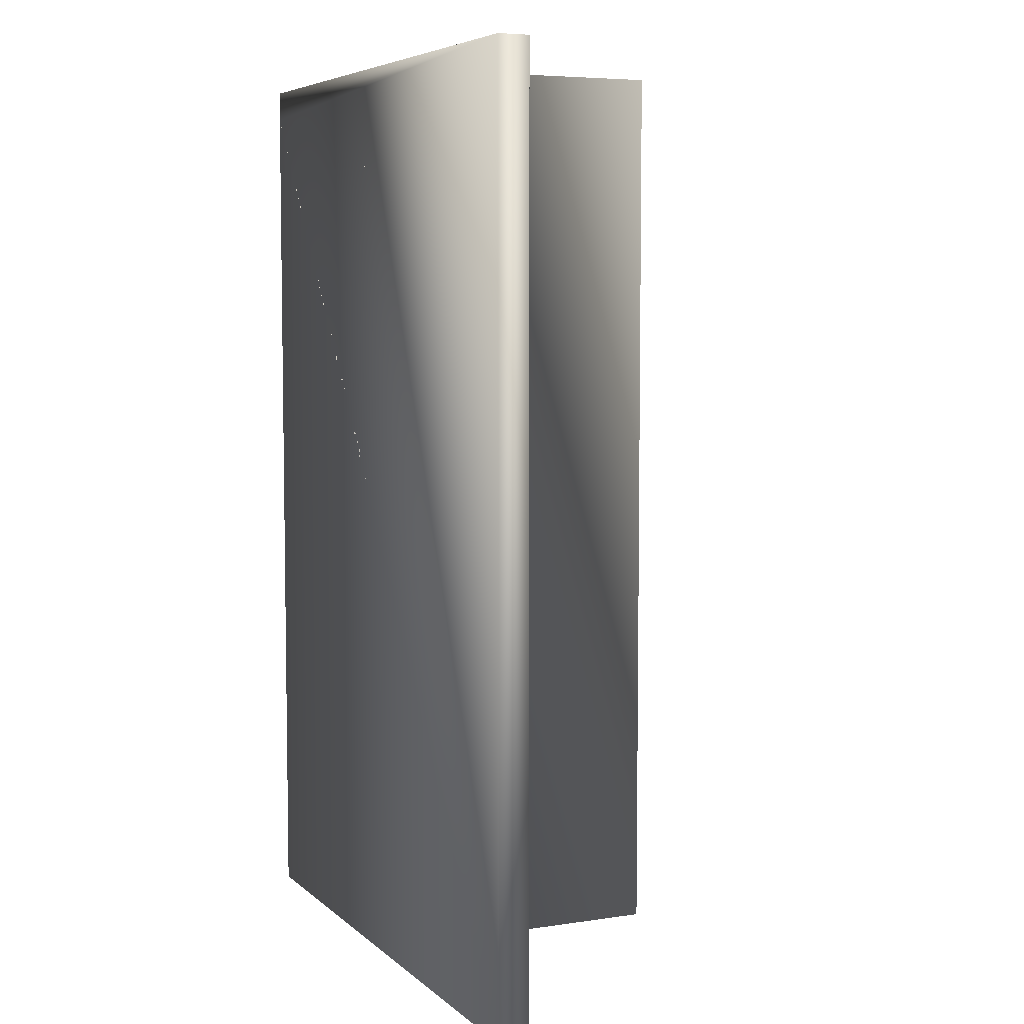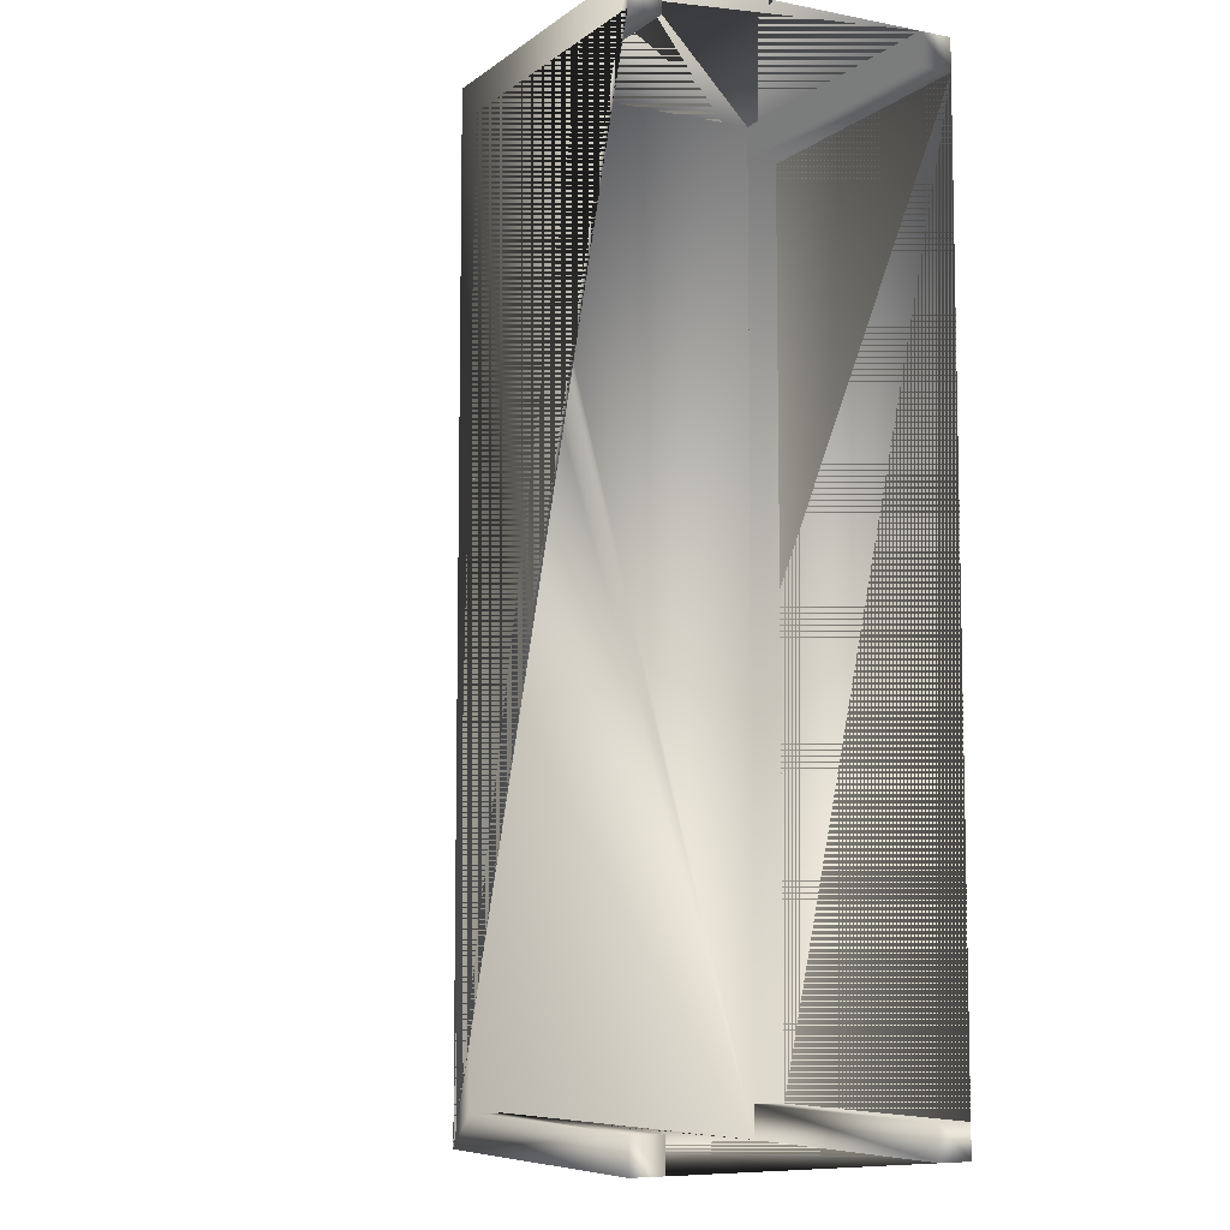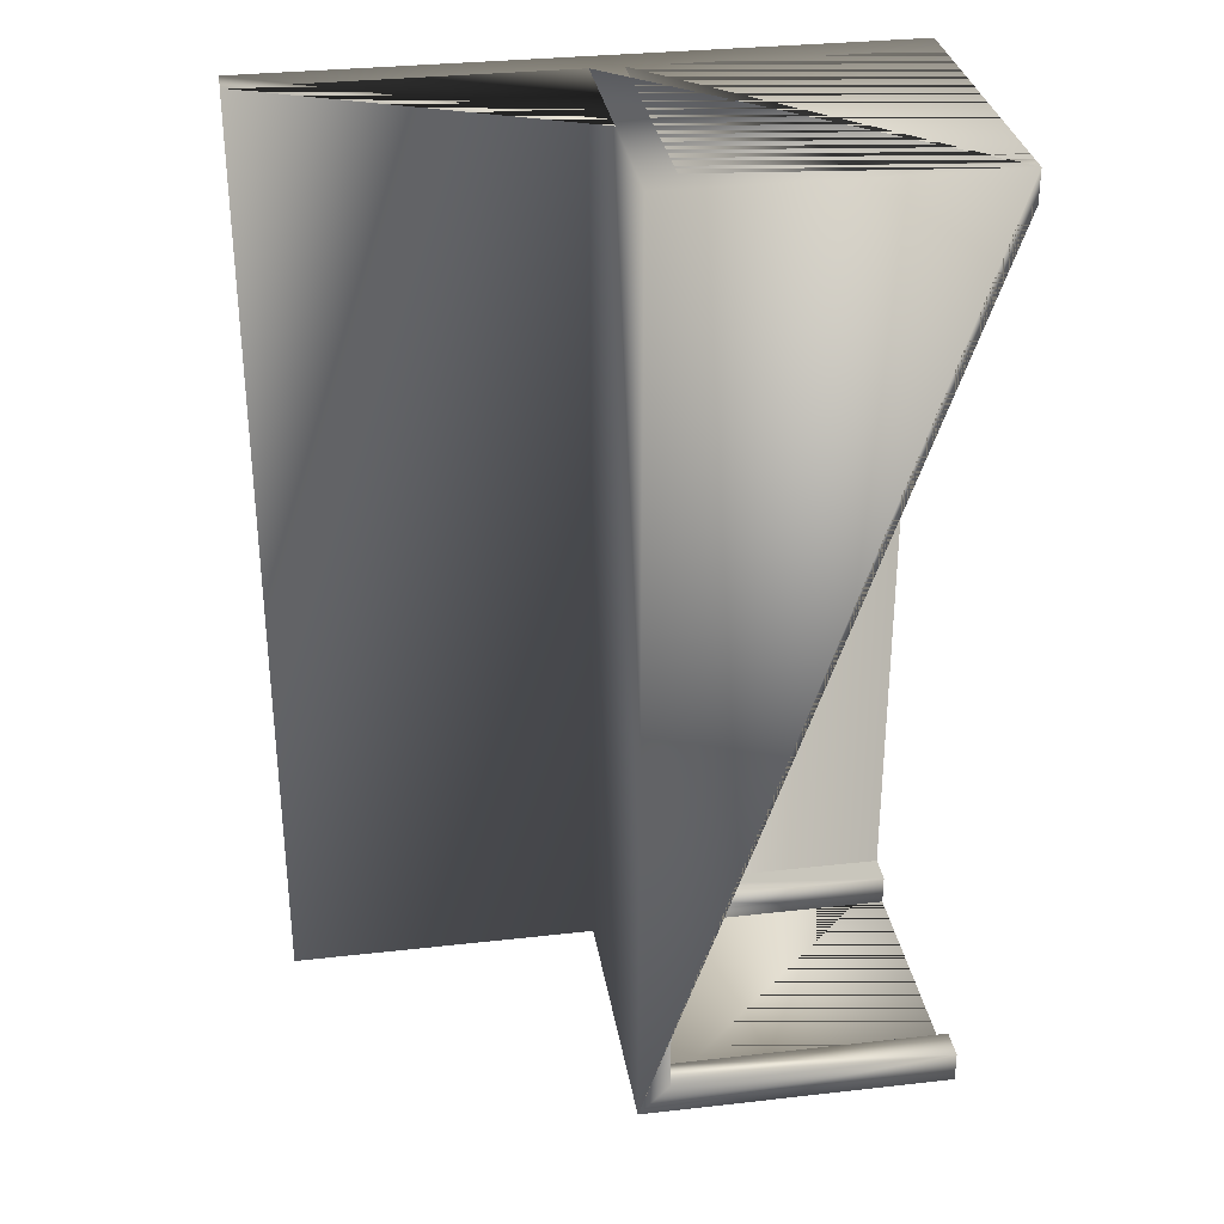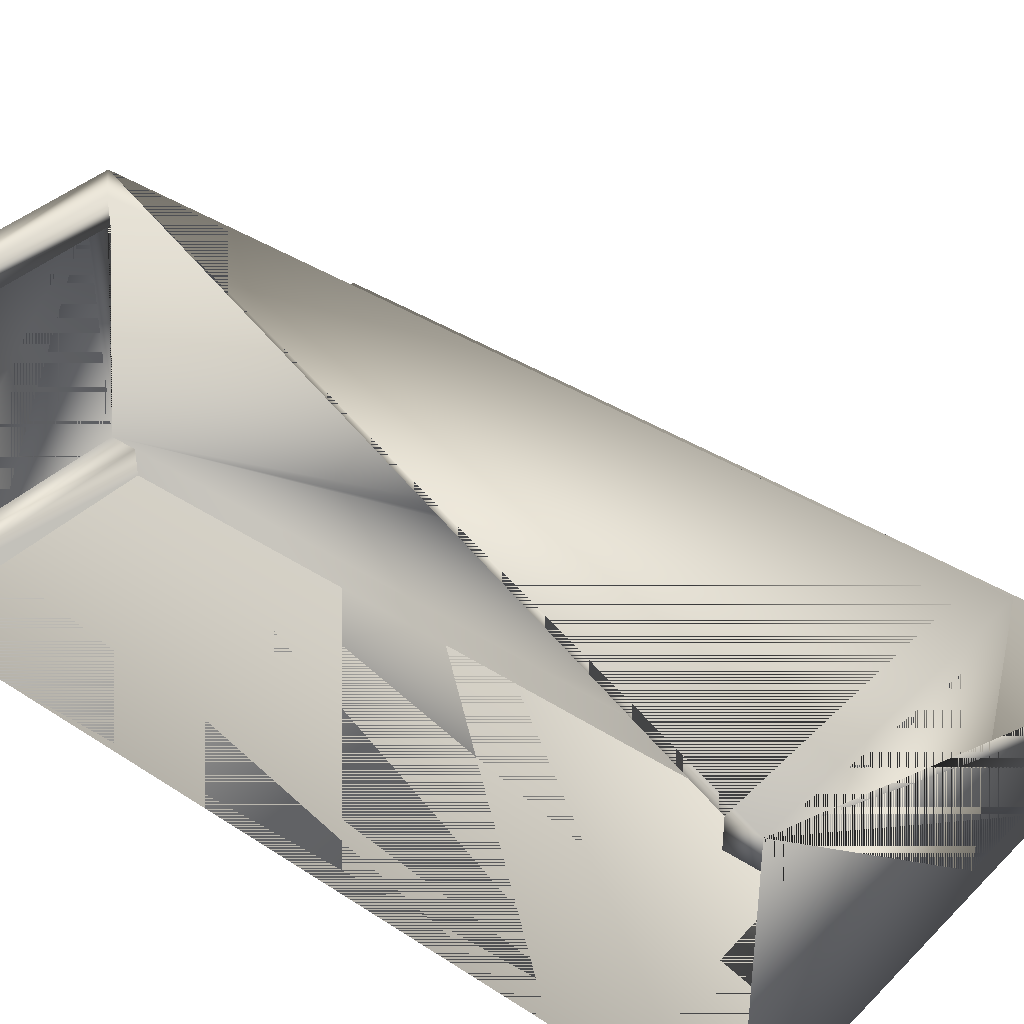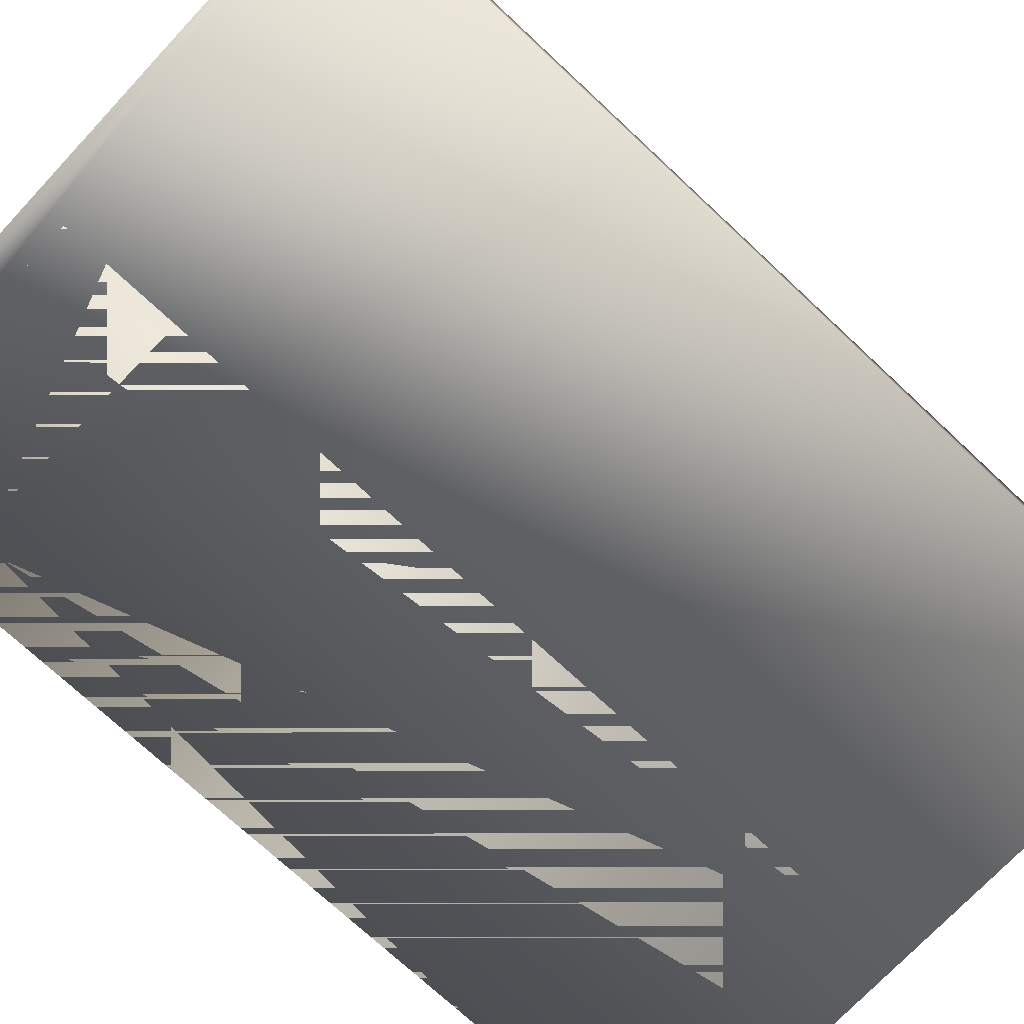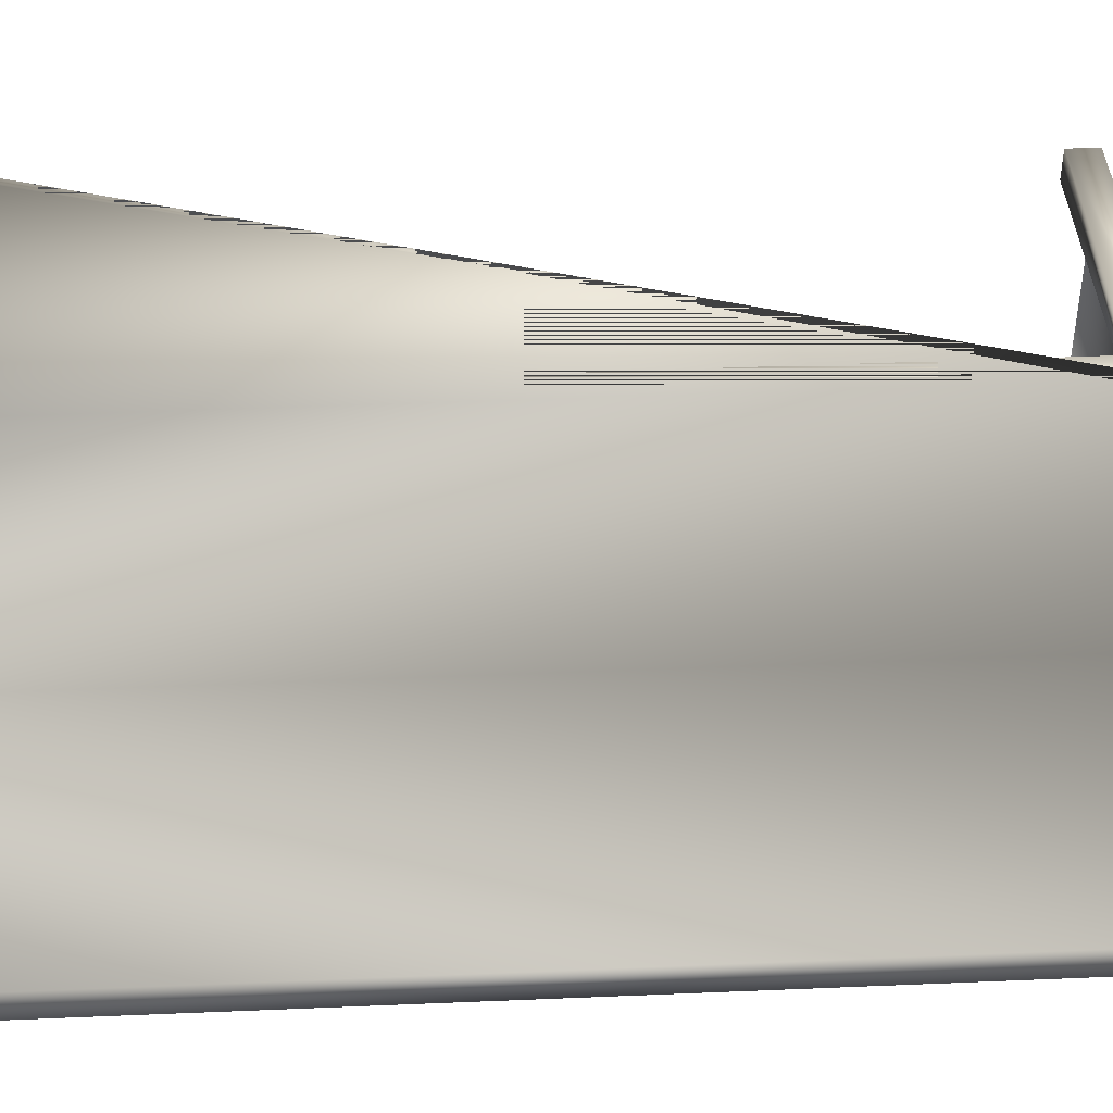
<metadata>
{"format":"obj","ext":"obj","renderer":"f3d","projection":"perspective","resolution":1024,"background":"white","views":[{"elev":6.0,"azim":-114.5,"up":"+Y"},{"elev":-7.7,"azim":61.8,"up":"+Y"},{"elev":31.5,"azim":-9.1,"up":"+Y"},{"elev":38.4,"azim":129.4,"up":"+Z"},{"elev":-72.8,"azim":-133.1,"up":"+Z"},{"elev":41.4,"azim":-92.9,"up":"+Z"}]}
</metadata>
<code>
v 0.025 0.025 0.05667
v 0.025 0.975 0.05667
v 0.025 0.975 0.025
v 0.025 0.025 0.025
v 0.3417 0.025 0.05667
v 0.3417 0.975 0.05667
v 0.3417 0.975 0.3417
v 0.6583 0.975 0.3417
v 0.6583 0.975 0.31
v 0.3733 0.975 0.31
v 0.3733 0.975 0.05667
v 0.6583 0.975 0.05667
v 0.6583 0.975 0.025
v 0.3417 0.025 0.3417
v 0.6583 0.025 0.3417
v 0.6583 0.05667 0.3417
v 0.3733 0.05667 0.3417
v 0.3733 0.9433 0.3417
v 0.6583 0.9433 0.3417
v 0.6583 0.025 0.025
v 0.6583 0.025 0.05667
v 0.3733 0.025 0.05667
v 0.3733 0.025 0.31
v 0.6583 0.025 0.31
v 0.6583 0.9433 0.025
v 0.3733 0.9433 0.025
v 0.3733 0.05667 0.025
v 0.6583 0.05667 0.025
v 0.6583 0.9433 0.31
v 0.3733 0.9433 0.31
v 0.6583 0.05667 0.31
v 0.3733 0.05667 0.31
v 0.6583 0.9433 0.05667
v 0.3733 0.9433 0.05667
v 0.6583 0.05667 0.05667
v 0.3733 0.05667 0.05667
f 1 2 3
f 5 6 2
f 8 9 10
f 14 15 16
f 20 21 22
f 25 26 27
f 9 29 30
f 29 19 18
f 16 31 32
f 31 24 23
f 25 33 34
f 33 12 11
f 21 35 36
f 35 28 27
f 24 31 16
f 20 28 35
f 25 13 12
f 29 9 8
f 14 7 6
f 22 36 27
f 1 3 4
f 5 2 1
f 8 10 11
f 8 11 12
f 8 12 13
f 8 13 3
f 8 3 2
f 8 2 6
f 8 6 7
f 14 16 17
f 14 17 18
f 14 18 19
f 14 19 8
f 14 8 7
f 20 22 23
f 20 23 24
f 20 24 15
f 20 15 14
f 20 14 5
f 20 5 1
f 20 1 4
f 25 27 28
f 25 28 20
f 25 20 4
f 25 4 3
f 25 3 13
f 9 30 10
f 29 18 30
f 16 32 17
f 31 23 32
f 25 34 26
f 33 11 34
f 21 36 22
f 35 27 36
f 24 16 15
f 20 35 21
f 25 12 33
f 29 8 19
f 14 6 5
f 22 27 26
f 22 26 34
f 22 34 11
f 22 11 10
f 22 10 30
f 22 30 18
f 22 18 17
f 22 17 32
f 22 32 23

</code>
